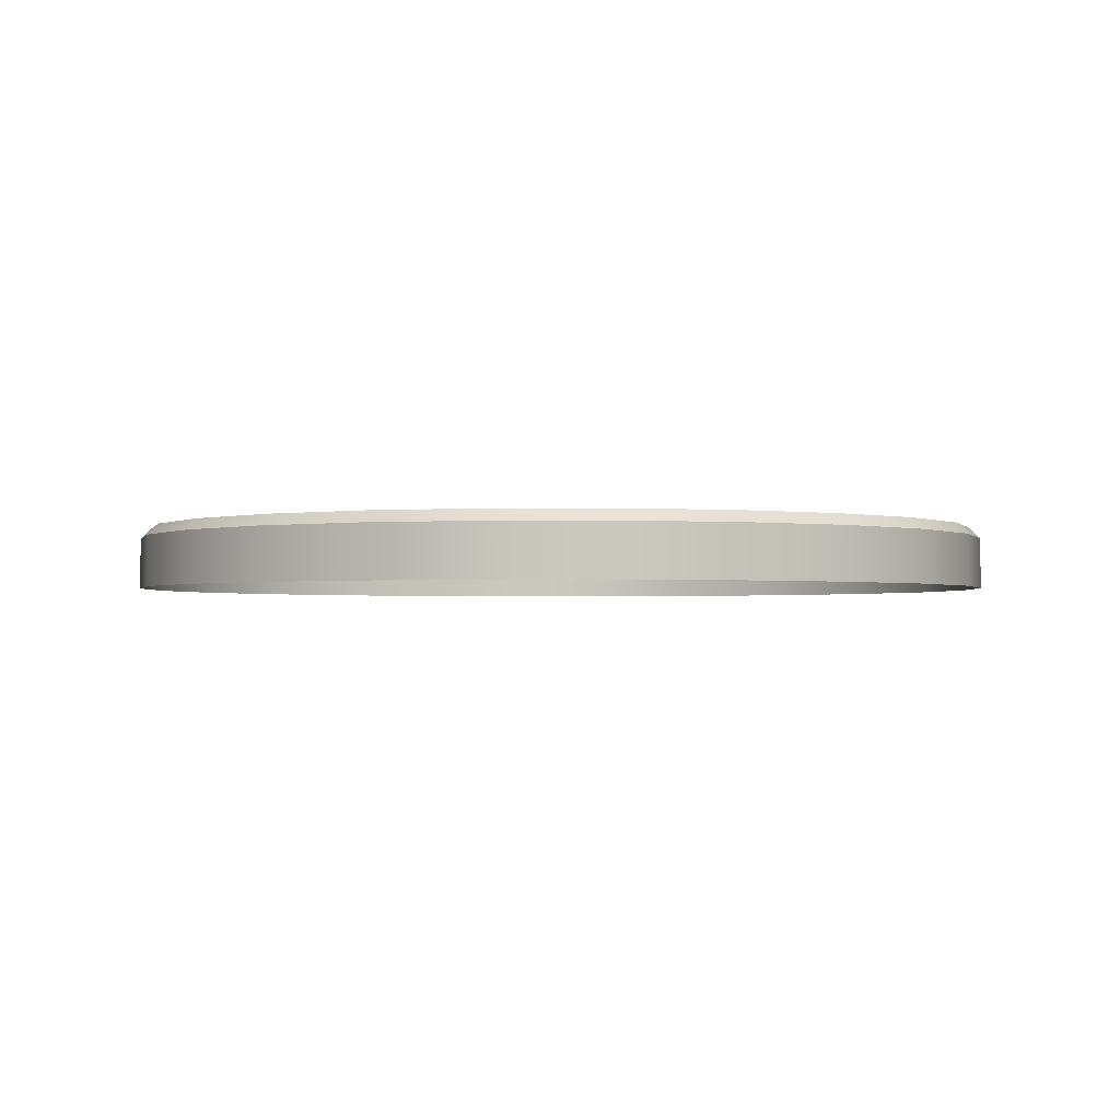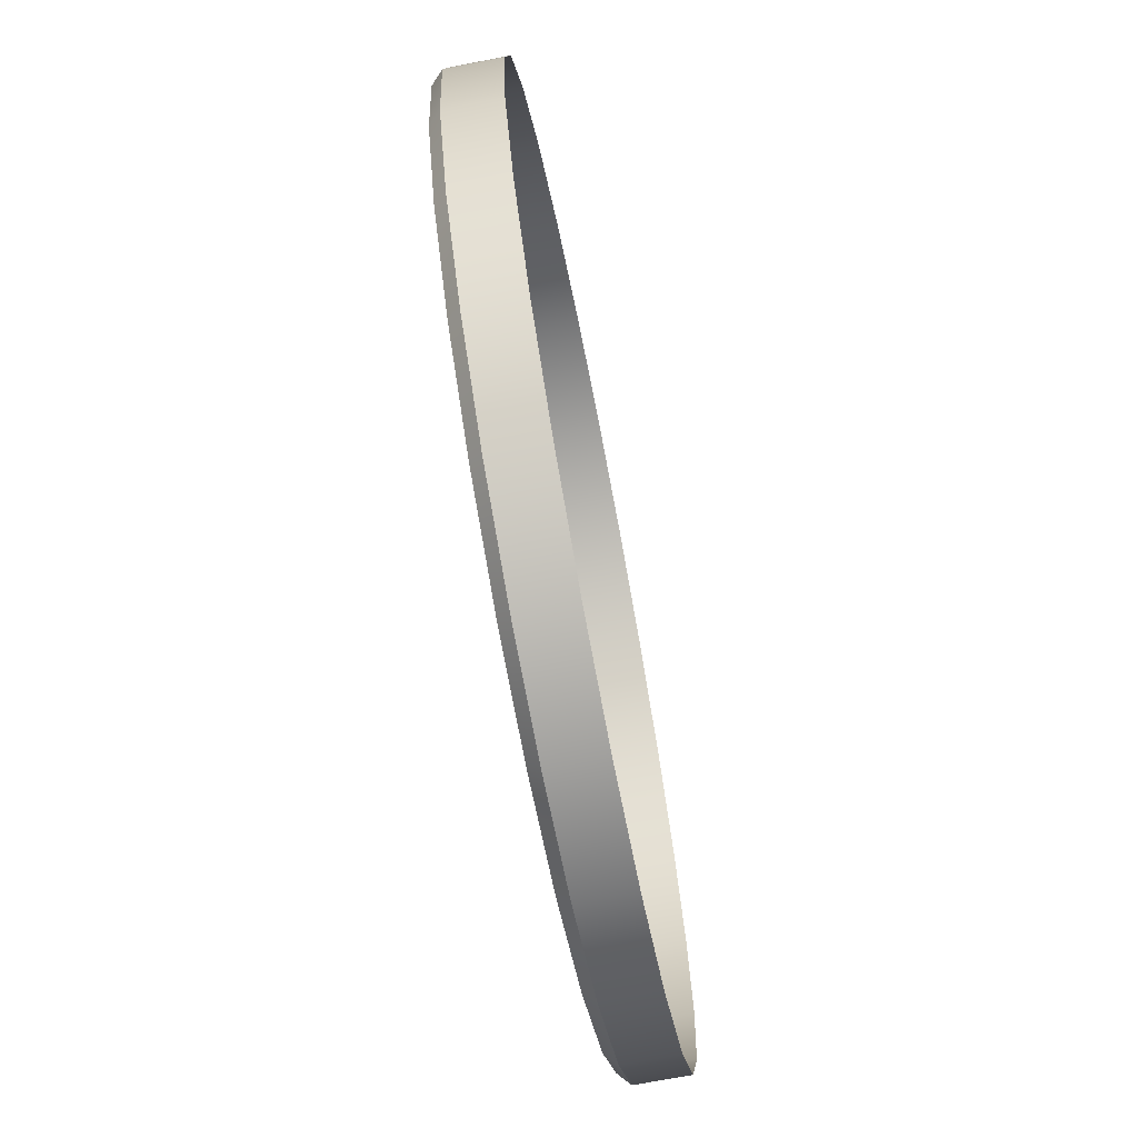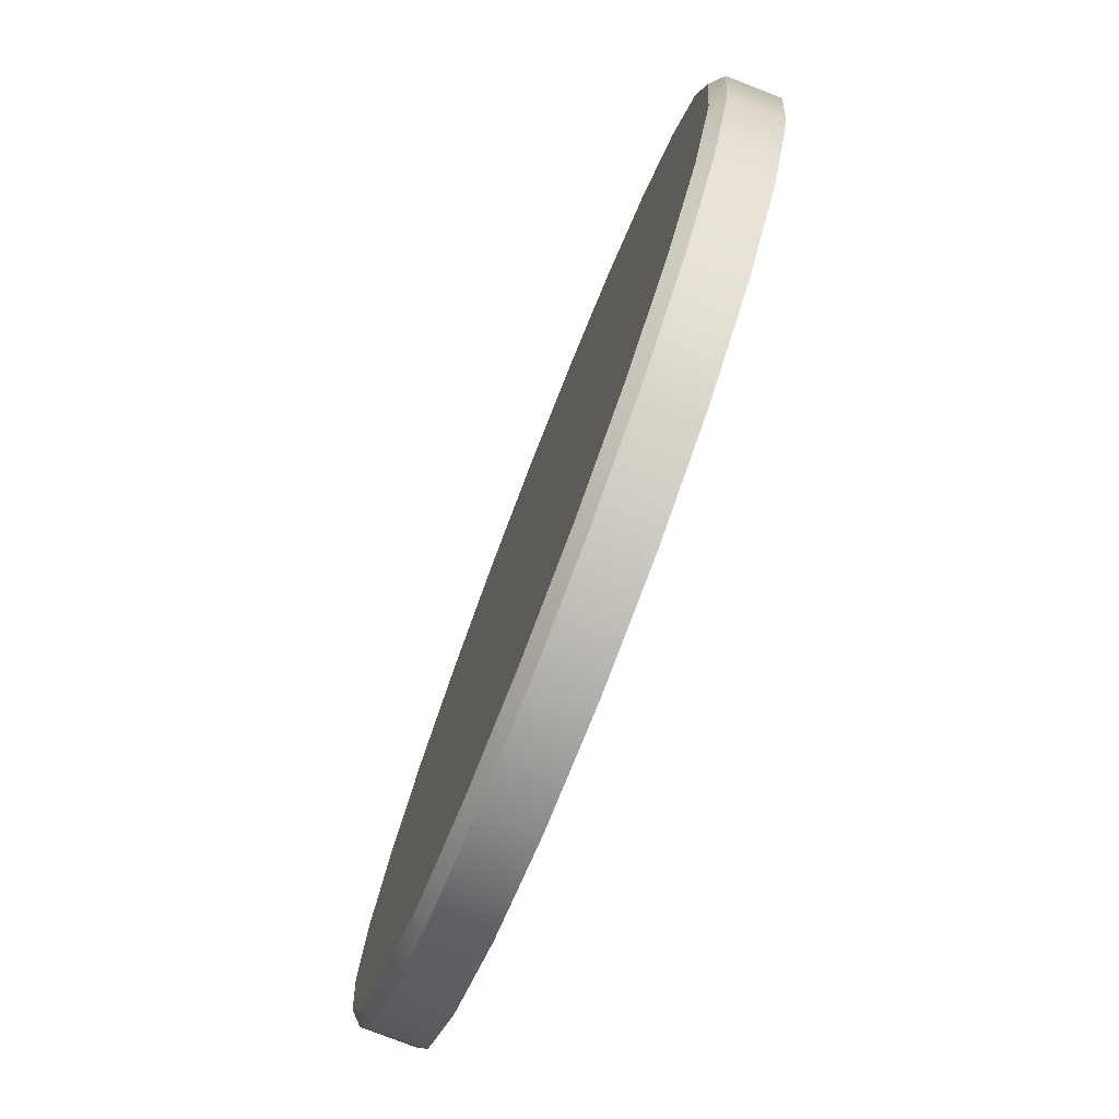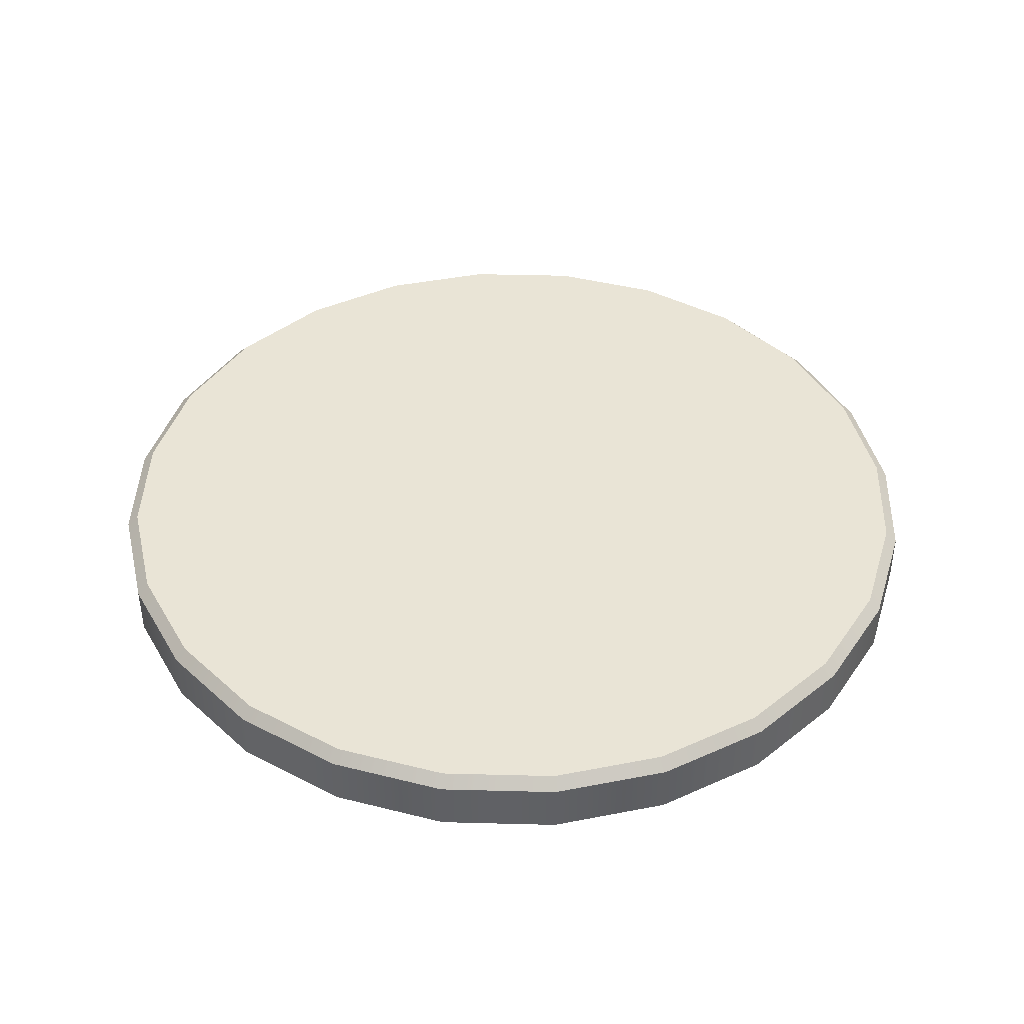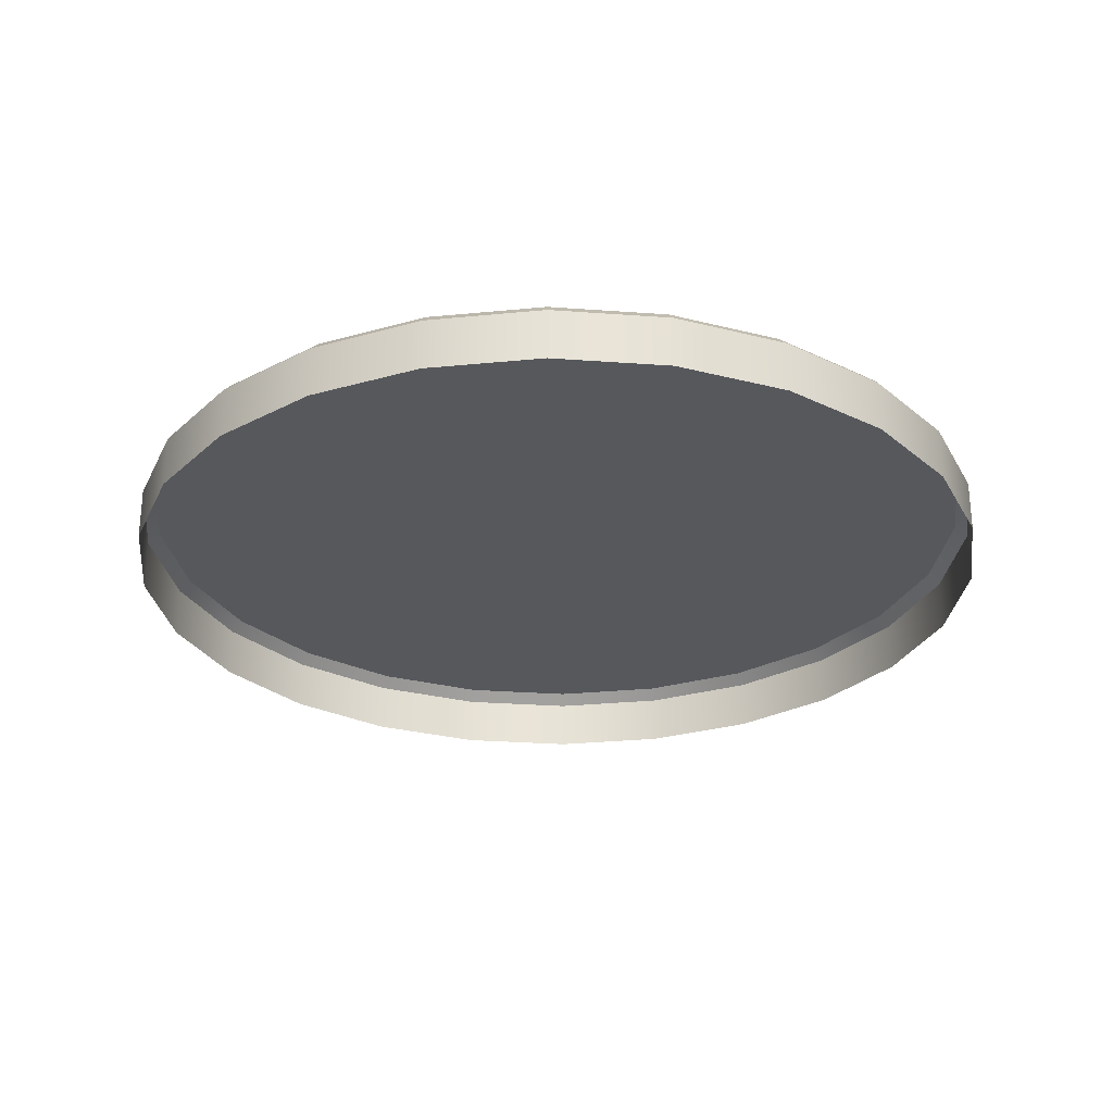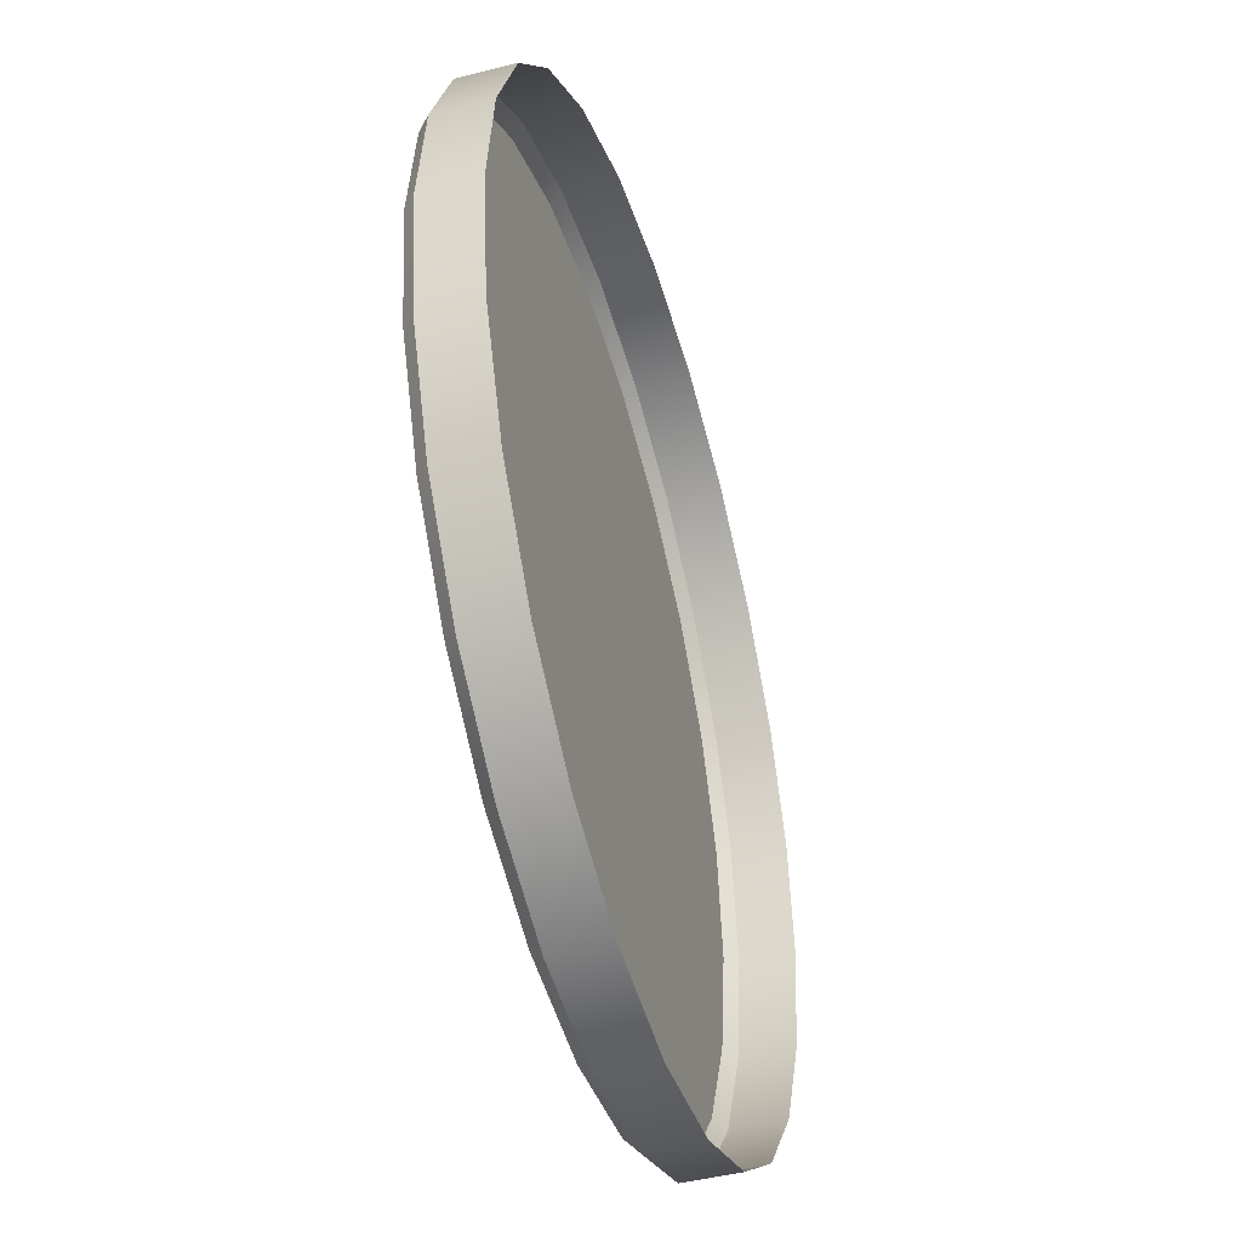
<metadata>
{"format":"obj","ext":"obj","renderer":"f3d","projection":"perspective","resolution":1024,"background":"white","views":[{"elev":-1.9,"azim":-126.2,"up":"+Z"},{"elev":-71.5,"azim":100.9,"up":"+Y"},{"elev":-78.2,"azim":68.8,"up":"+Y"},{"elev":42.4,"azim":-155.7,"up":"+Z"},{"elev":-27.7,"azim":-58.9,"up":"+Z"},{"elev":-45.4,"azim":106.4,"up":"+Y"}]}
</metadata>
<code>
g r_Stick_Slice
v -0.009941 0.003183 0.001298
v -0.009975 0.01435 0.001298
v -0.007018 0.01396 0.001298
v -0.004262 0.01282 0.001298
v -0.001895 0.011 0.001298
v -7.932e-05 0.008634 0.001298
v 0.001062 0.005878 0.001298
v 0.001452 0.002921 0.001298
v 0.001062 -3.692e-05 0.001298
v -7.933e-05 -0.002793 0.001298
v -0.001895 -0.005159 0.001298
v -0.004262 -0.006975 0.001298
v -0.007018 -0.008117 0.001298
v -0.009975 -0.008506 0.001298
v -0.01293 -0.008117 0.001298
v -0.01569 -0.006975 0.001298
v -0.01806 -0.005159 0.001298
v -0.01987 -0.002793 0.001298
v -0.02101 -3.691e-05 0.001298
v -0.0214 0.002921 0.001298
v -0.02101 0.005878 0.001298
v -0.01987 0.008634 0.001298
v -0.01806 0.011 0.001298
v -0.01569 0.01282 0.001298
v -0.01293 0.01396 0.001298
v -0.01584 0.01308 0.0009983
v -0.01584 0.01308 -0.0003753
v -0.01301 0.01425 -0.0003753
v -0.01301 0.01425 0.0009983
v -0.01828 0.01121 0.0009983
v -0.01828 0.01121 -0.0003753
v -0.009976 0.01465 -0.0003753
v -0.009976 0.01465 0.0009983
v -0.006939 0.01425 -0.0003753
v -0.006939 0.01425 0.0009983
v -0.004108 0.01308 -0.0003753
v -0.004108 0.01308 0.0009983
v -0.001677 0.01121 -0.0003753
v -0.001677 0.01121 0.0009983
v 0.0001879 0.008782 -0.0003753
v 0.0001879 0.008782 0.0009983
v 0.00136 0.005951 -0.0003753
v 0.00136 0.005951 0.0009983
v 0.00176 0.002913 -0.0003753
v 0.00176 0.002913 0.0009983
v 0.00136 -0.0001242 -0.0003753
v 0.00136 -0.0001242 0.0009983
v 0.0001879 -0.002955 -0.0003753
v 0.0001879 -0.002955 0.0009983
v -0.001677 -0.005386 -0.0003753
v -0.001677 -0.005386 0.0009983
v -0.004108 -0.007251 -0.0003753
v -0.004108 -0.007251 0.0009983
v -0.006939 -0.008423 -0.0003753
v -0.006939 -0.008423 0.0009983
v -0.009976 -0.008823 -0.0003753
v -0.009976 -0.008823 0.0009983
v -0.01301 -0.008423 -0.0003753
v -0.01301 -0.008423 0.0009983
v -0.01584 -0.007251 -0.0003753
v -0.01584 -0.007251 0.0009983
v -0.01828 -0.005385 -0.0003753
v -0.01828 -0.005385 0.0009983
v -0.02014 0.008782 0.0009983
v -0.02014 0.008782 -0.0003753
v -0.01828 0.01121 -0.0003753
v -0.01828 0.01121 0.0009983
v -0.02131 0.005951 0.0009983
v -0.02131 0.005951 -0.0003753
v -0.02171 0.002913 0.0009983
v -0.02171 0.002913 -0.0003753
v -0.02131 -0.0001242 0.0009983
v -0.02131 -0.0001242 -0.0003753
v -0.02171 0.002913 -0.0003753
v -0.02171 0.002913 0.0009983
v -0.02014 -0.002955 0.0009983
v -0.02014 -0.002955 -0.0003753
v -0.01828 -0.005385 0.0009983
v -0.01828 -0.005385 -0.0003753
v -0.01293 0.01396 0.001298
v -0.01301 0.01425 0.0009983
v -0.009976 0.01465 0.0009983
v -0.009975 0.01435 0.001298
v -0.01569 0.01282 0.001298
v -0.01584 0.01308 0.0009983
v -0.01806 0.011 0.001298
v -0.01828 0.01121 0.0009983
v -0.006939 0.01425 0.0009983
v -0.007018 0.01396 0.001298
v -0.004108 0.01308 0.0009983
v -0.004262 0.01282 0.001298
v -0.001677 0.01121 0.0009983
v -0.001895 0.011 0.001298
v 0.0001879 0.008782 0.0009983
v -7.932e-05 0.008634 0.001298
v 0.00136 0.005951 0.0009983
v 0.001062 0.005878 0.001298
v 0.00176 0.002913 0.0009983
v 0.001452 0.002921 0.001298
v 0.00136 -0.0001242 0.0009983
v 0.001062 -3.692e-05 0.001298
v 0.0001879 -0.002955 0.0009983
v -7.933e-05 -0.002793 0.001298
v -0.001677 -0.005386 0.0009983
v -0.001895 -0.005159 0.001298
v -0.01987 0.008634 0.001298
v -0.02014 0.008782 0.0009983
v -0.01828 0.01121 0.0009983
v -0.01806 0.011 0.001298
v -0.02101 0.005878 0.001298
v -0.02131 0.005951 0.0009983
v -0.0214 0.002921 0.001298
v -0.02171 0.002913 0.0009983
v -0.02101 -3.691e-05 0.001298
v -0.02131 -0.0001242 0.0009983
v -0.01987 -0.002793 0.001298
v -0.02014 -0.002955 0.0009983
v -0.01806 -0.005159 0.001298
v -0.01828 -0.005385 0.0009983
v -0.01569 -0.006975 0.001298
v -0.01584 -0.007251 0.0009983
v -0.01828 -0.005385 0.0009983
v -0.01806 -0.005159 0.001298
v -0.01293 -0.008117 0.001298
v -0.01301 -0.008423 0.0009983
v -0.009975 -0.008506 0.001298
v -0.009976 -0.008823 0.0009983
v -0.007018 -0.008117 0.001298
v -0.006939 -0.008423 0.0009983
v -0.004262 -0.006975 0.001298
v -0.004108 -0.007251 0.0009983
v -0.006939 -0.008423 0.0009983
v -0.007018 -0.008117 0.001298
v -0.001895 -0.005159 0.001298
v -0.001677 -0.005386 0.0009983
g r_Stick_Slice_0
f 3 2 1
f 4 3 1
f 5 4 1
f 6 5 1
f 7 6 1
f 8 7 1
f 9 8 1
f 10 9 1
f 11 10 1
f 12 11 1
f 13 12 1
f 14 13 1
f 15 14 1
f 16 15 1
f 17 16 1
f 18 17 1
f 19 18 1
f 20 19 1
f 21 20 1
f 22 21 1
f 23 22 1
f 24 23 1
f 25 24 1
f 2 25 1
f 28 27 26
f 29 28 26
f 26 27 30
f 27 31 30
f 32 28 29
f 33 32 29
f 34 32 33
f 35 34 33
f 36 34 35
f 37 36 35
f 38 36 37
f 39 38 37
f 40 38 39
f 41 40 39
f 42 40 41
f 43 42 41
f 44 42 43
f 45 44 43
f 46 44 45
f 47 46 45
f 48 46 47
f 49 48 47
f 50 48 49
f 51 50 49
f 52 50 51
f 53 52 51
f 54 52 53
f 55 54 53
f 56 54 55
f 57 56 55
f 58 56 57
f 59 58 57
f 60 58 59
f 61 60 59
f 62 60 61
f 63 62 61
f 66 65 64
f 67 66 64
f 64 65 68
f 65 69 68
f 68 69 70
f 69 71 70
f 74 73 72
f 75 74 72
f 72 73 76
f 73 77 76
f 76 77 78
f 77 79 78
f 82 81 80
f 83 82 80
f 80 81 84
f 81 85 84
f 84 85 86
f 85 87 86
f 88 82 83
f 89 88 83
f 90 88 89
f 91 90 89
f 92 90 91
f 93 92 91
f 94 92 93
f 95 94 93
f 96 94 95
f 97 96 95
f 98 96 97
f 99 98 97
f 100 98 99
f 101 100 99
f 102 100 101
f 103 102 101
f 104 102 103
f 105 104 103
f 108 107 106
f 109 108 106
f 106 107 110
f 107 111 110
f 110 111 112
f 111 113 112
f 112 113 114
f 113 115 114
f 114 115 116
f 115 117 116
f 116 117 118
f 117 119 118
f 122 121 120
f 123 122 120
f 120 121 124
f 121 125 124
f 124 125 126
f 125 127 126
f 126 127 128
f 127 129 128
f 132 131 130
f 133 132 130
f 130 131 134
f 131 135 134

</code>
